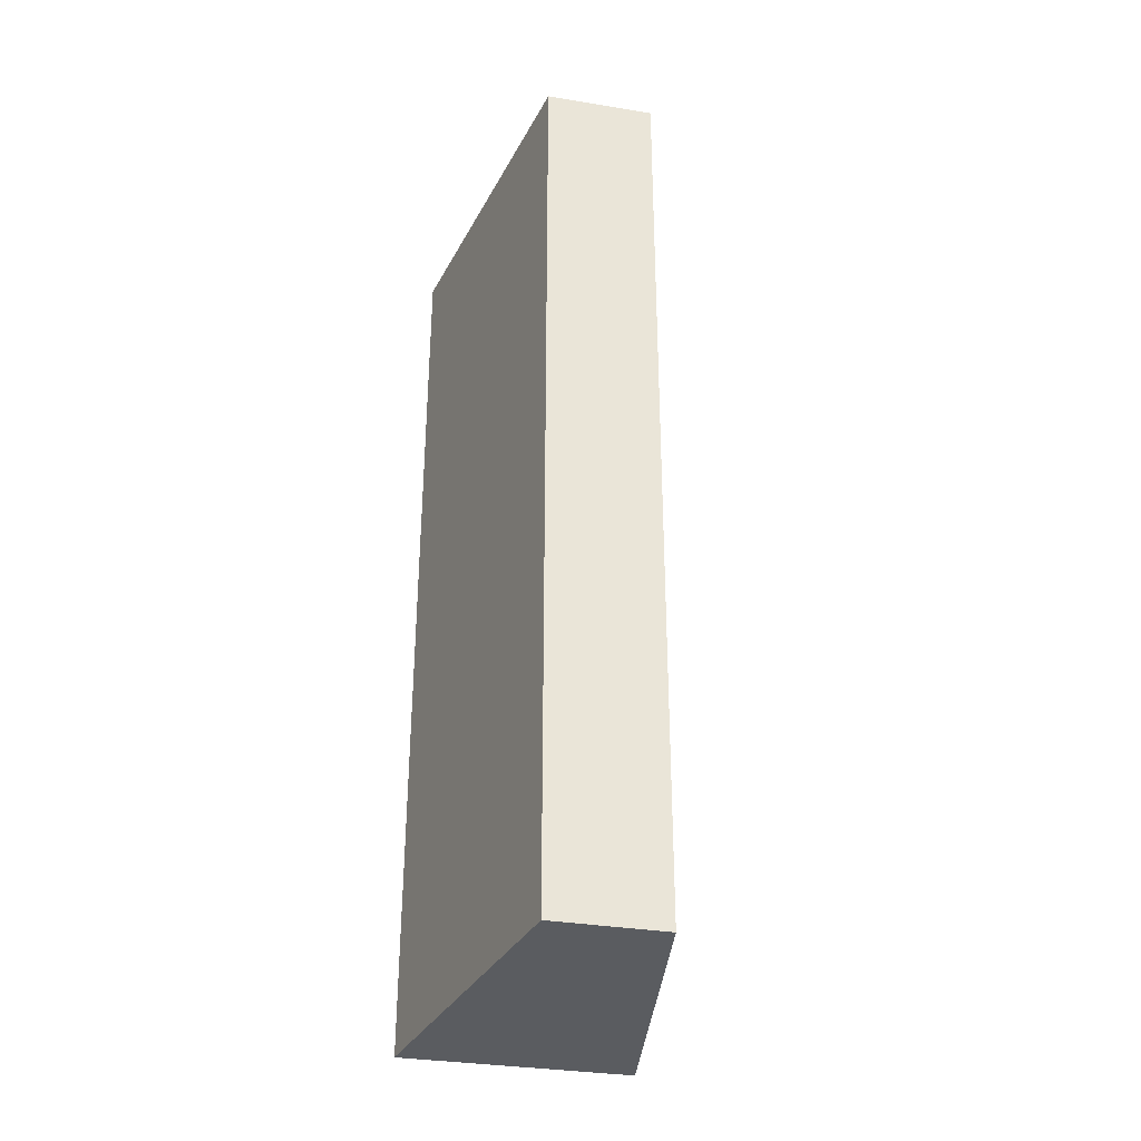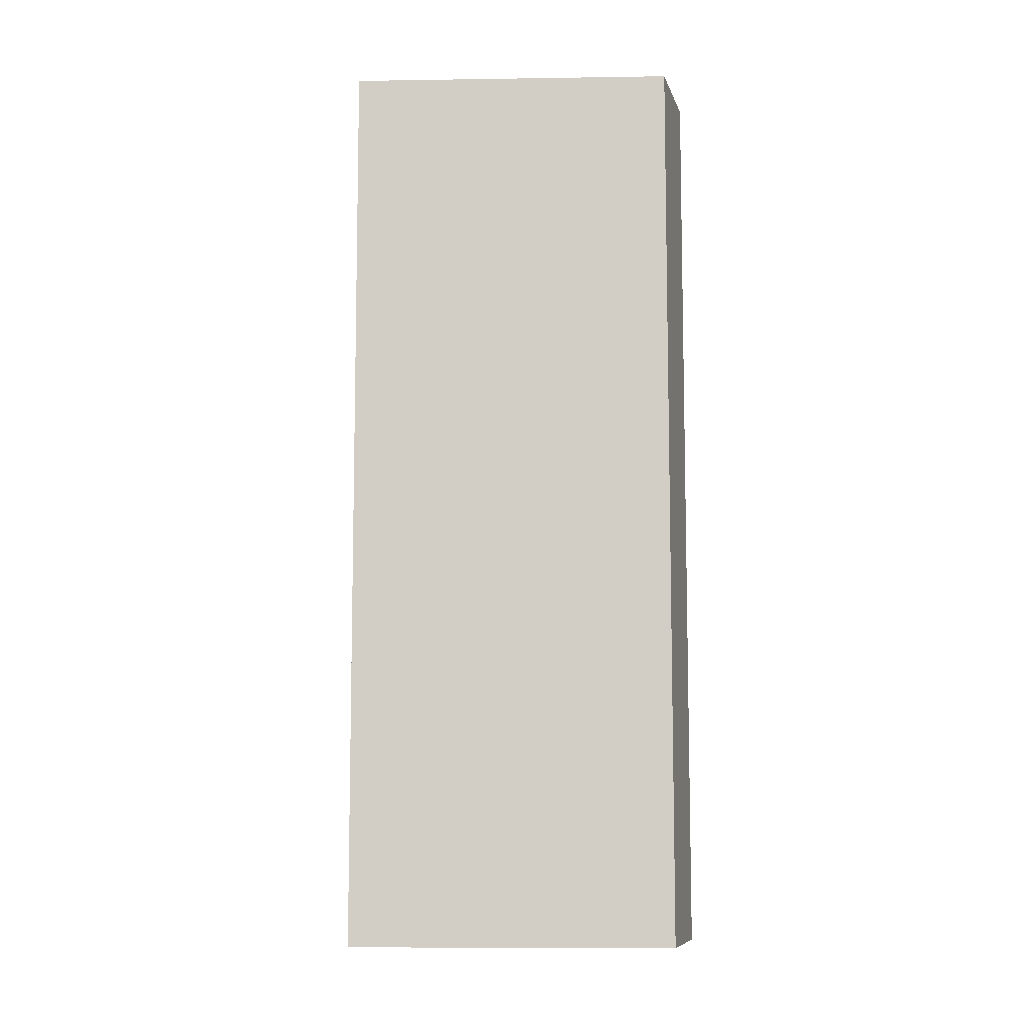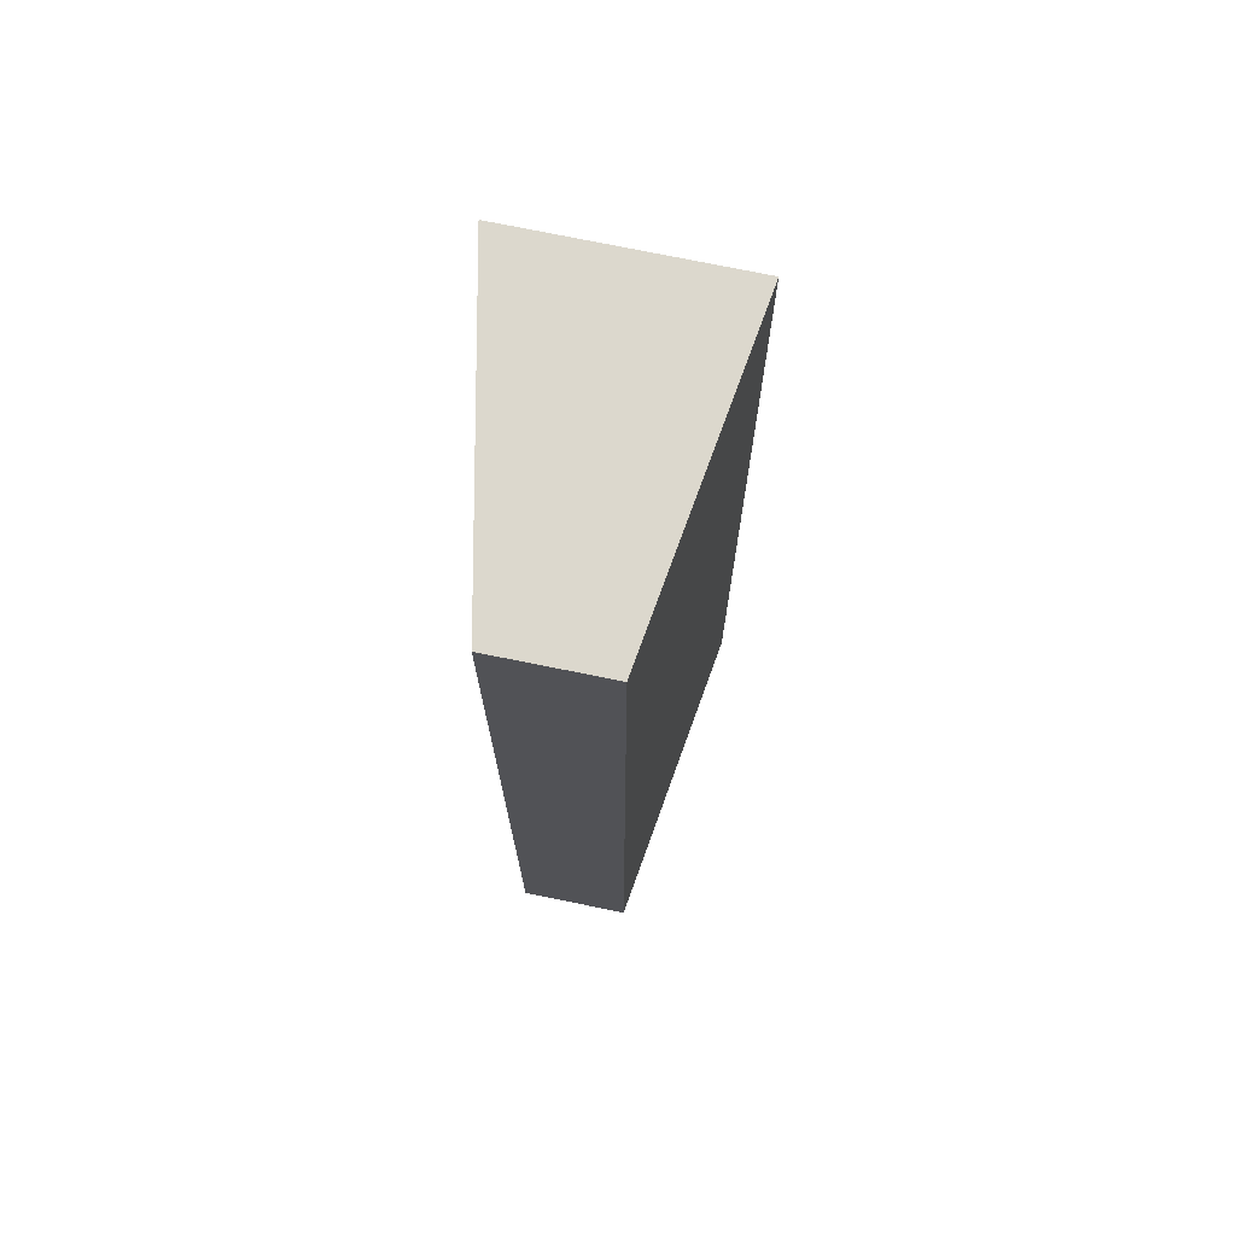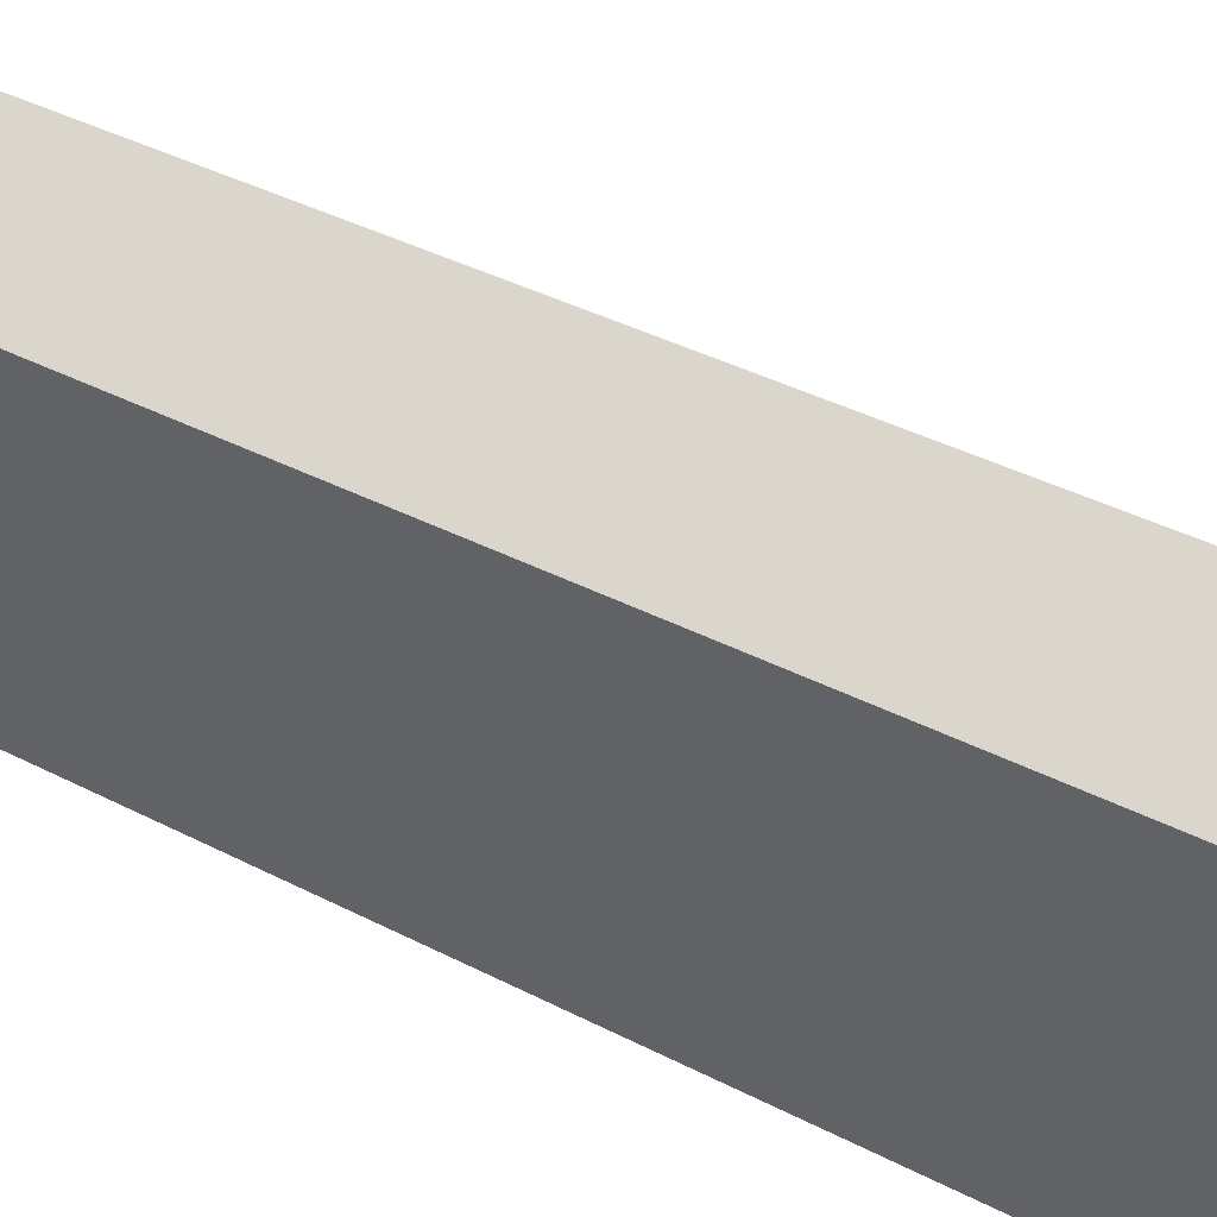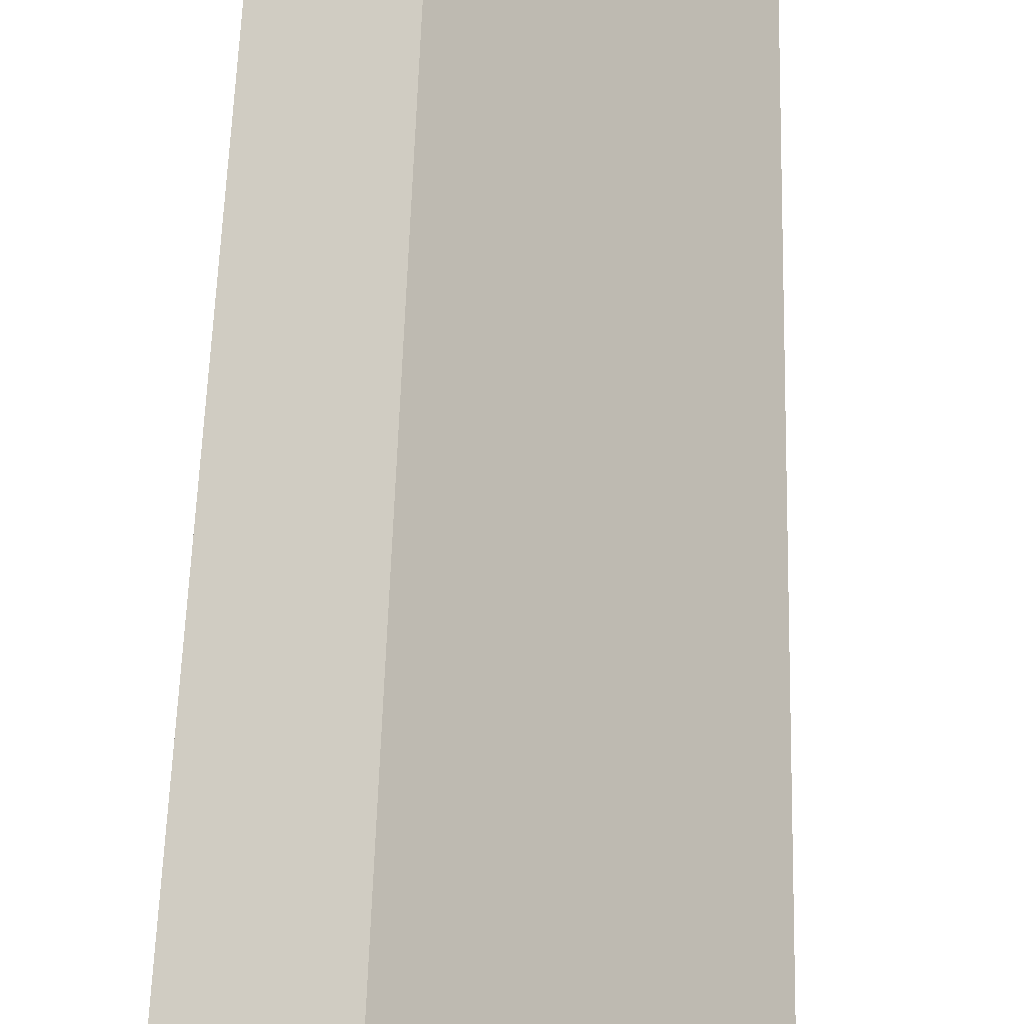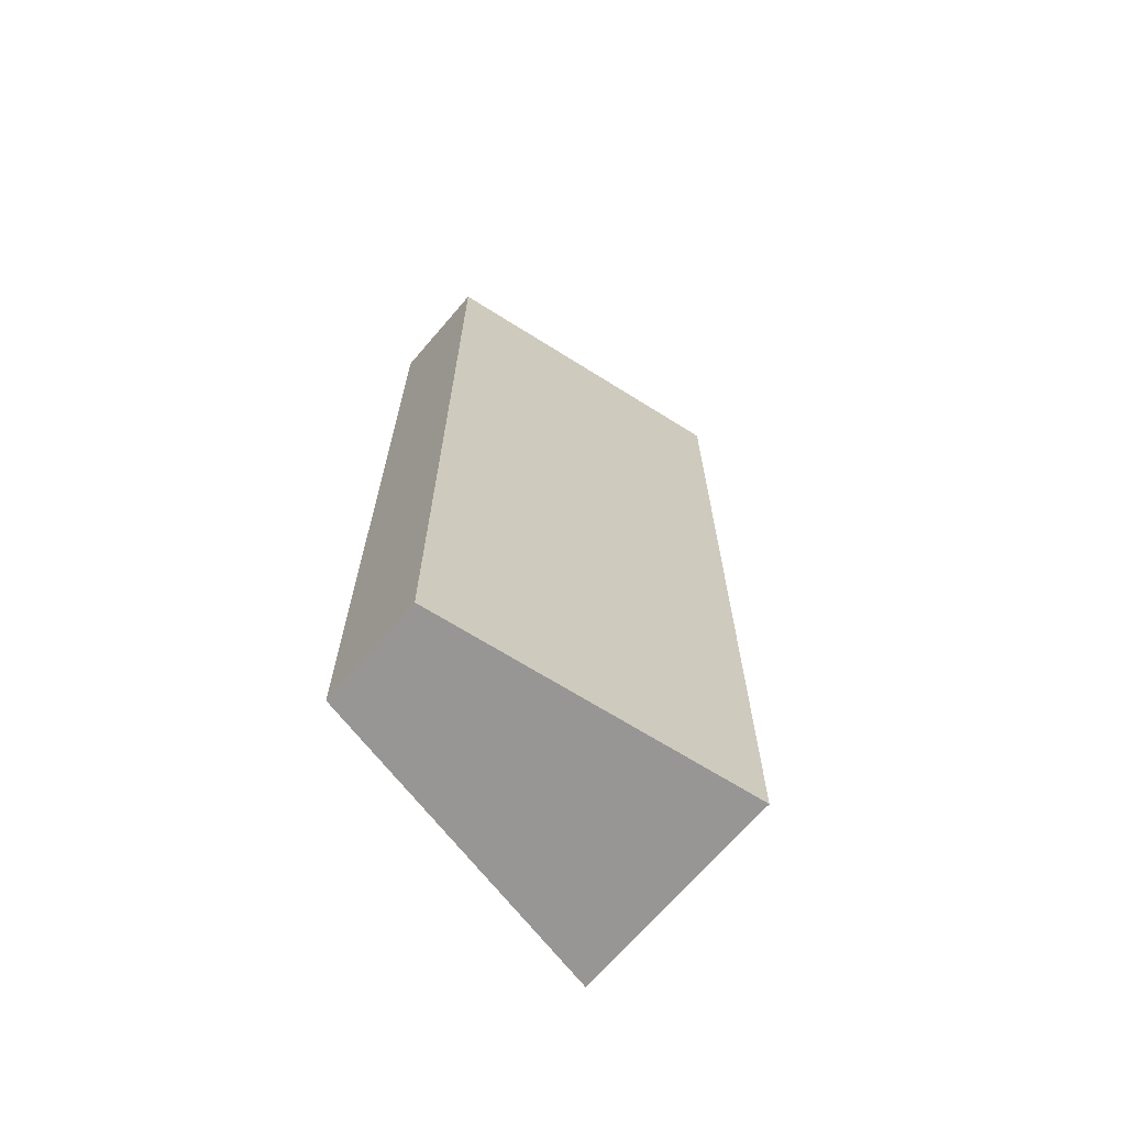
<metadata>
{"format":"obj","ext":"obj","renderer":"f3d","projection":"perspective","resolution":1024,"background":"white","views":[{"elev":-33.8,"azim":-41.0,"up":"+Y"},{"elev":-8.5,"azim":-104.3,"up":"+Y"},{"elev":72.5,"azim":-16.9,"up":"+Y"},{"elev":35.5,"azim":-54.8,"up":"+Z"},{"elev":54.1,"azim":1.6,"up":"+Z"},{"elev":-67.9,"azim":21.0,"up":"+Y"}]}
</metadata>
<code>
v  0 16.73 1.024e-15
v  5.301 16.73 -3.807
v  1.724 16.73 -5.771
v  1.746 16.73 0.945
v  1.724 3.534e-16 -5.771
v  0 0 0
v  1.746 -5.786e-17 0.945
v  5.301 2.331e-16 -3.807
g defaultobject
f 1 2 3
f 2 1 4
f 5 1 3
f 1 5 6
f 6 4 1
f 4 6 7
f 7 2 4
f 2 7 8
f 8 3 2
f 3 8 5
f 8 6 5
f 6 8 7

</code>
